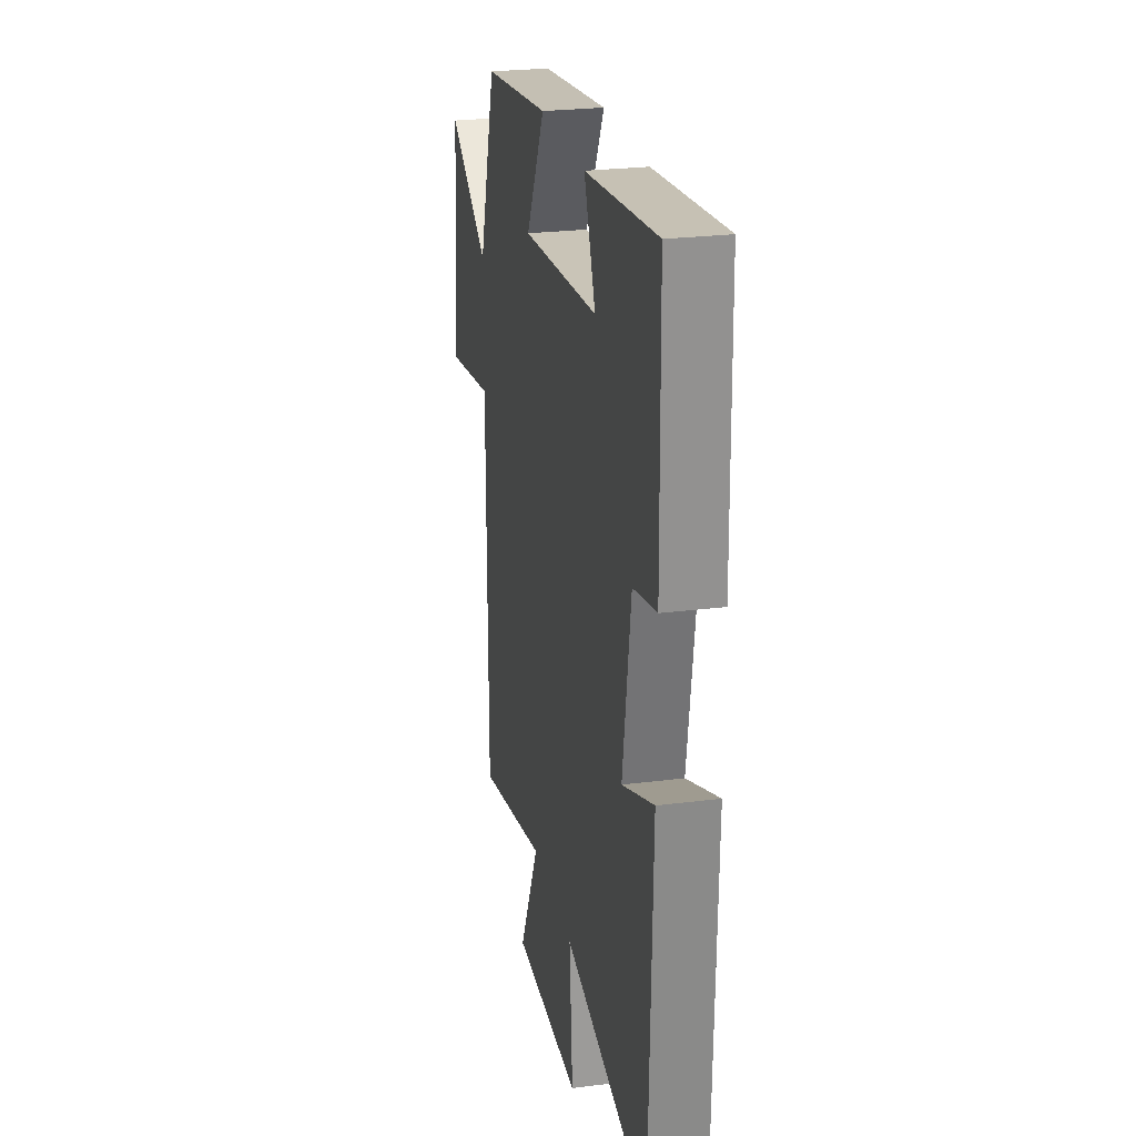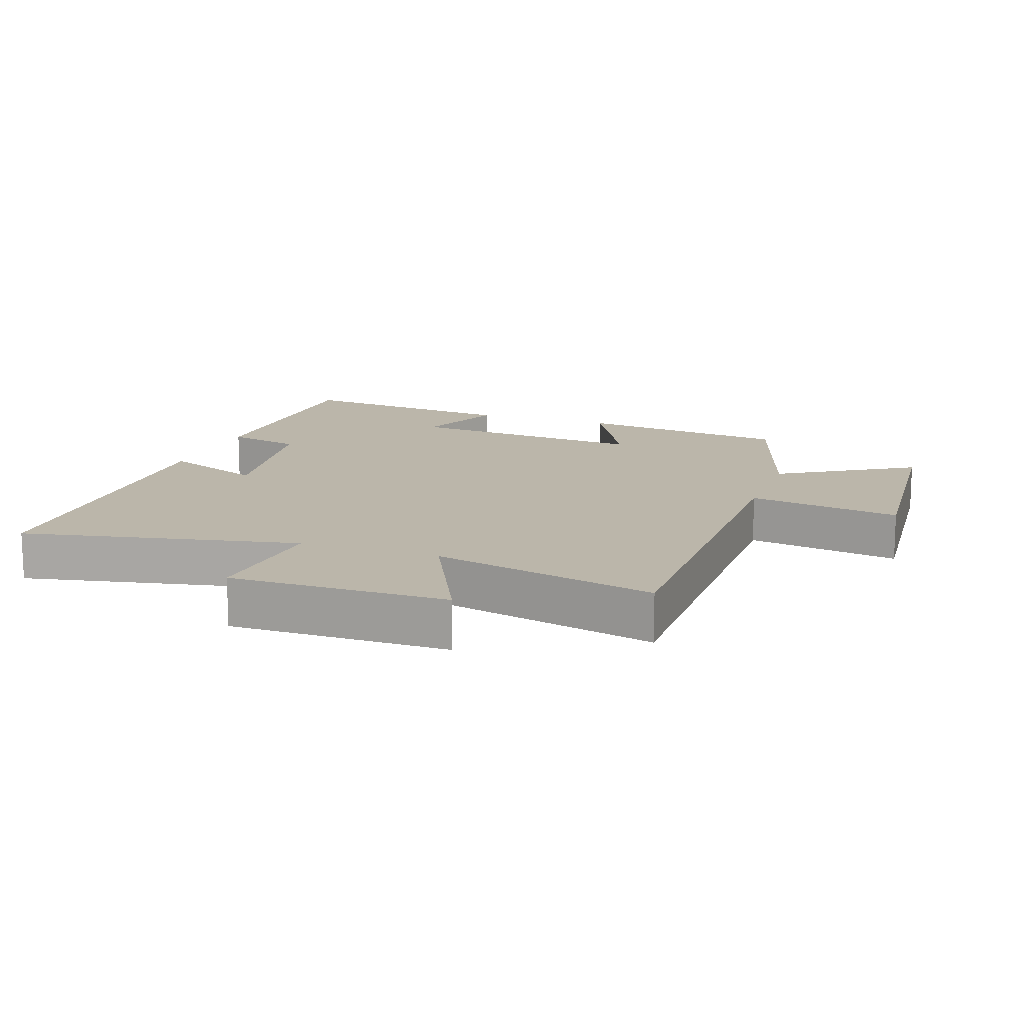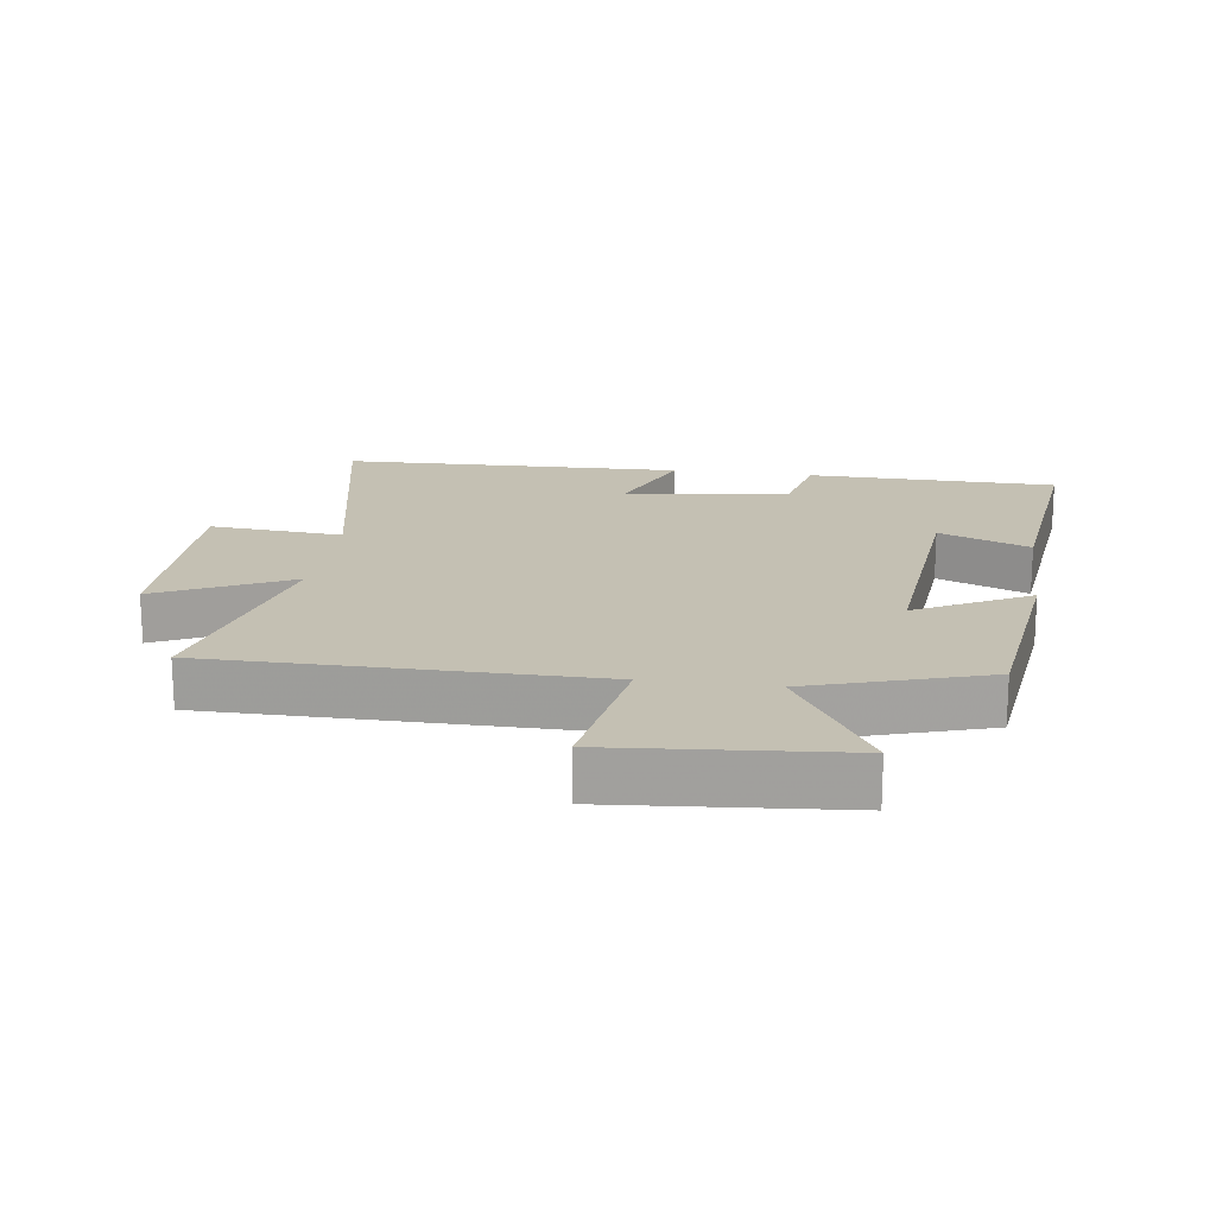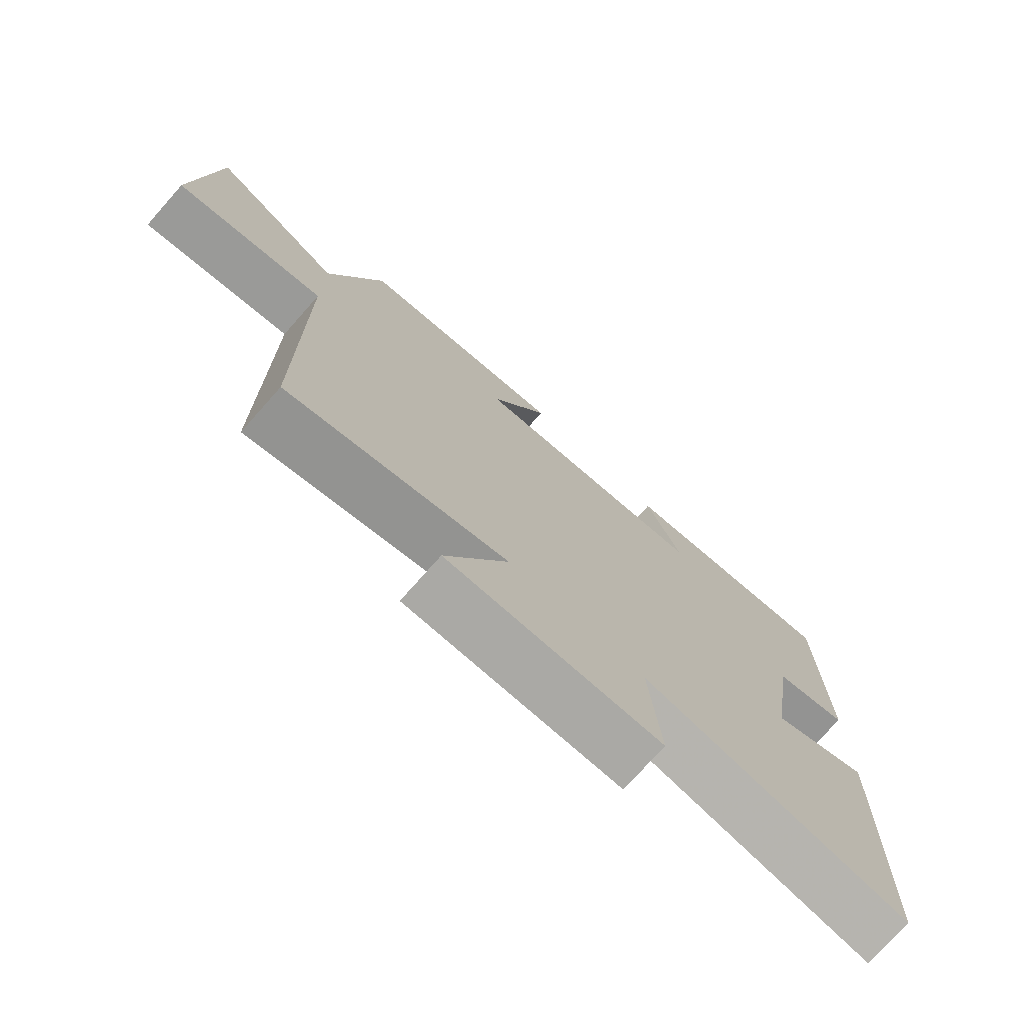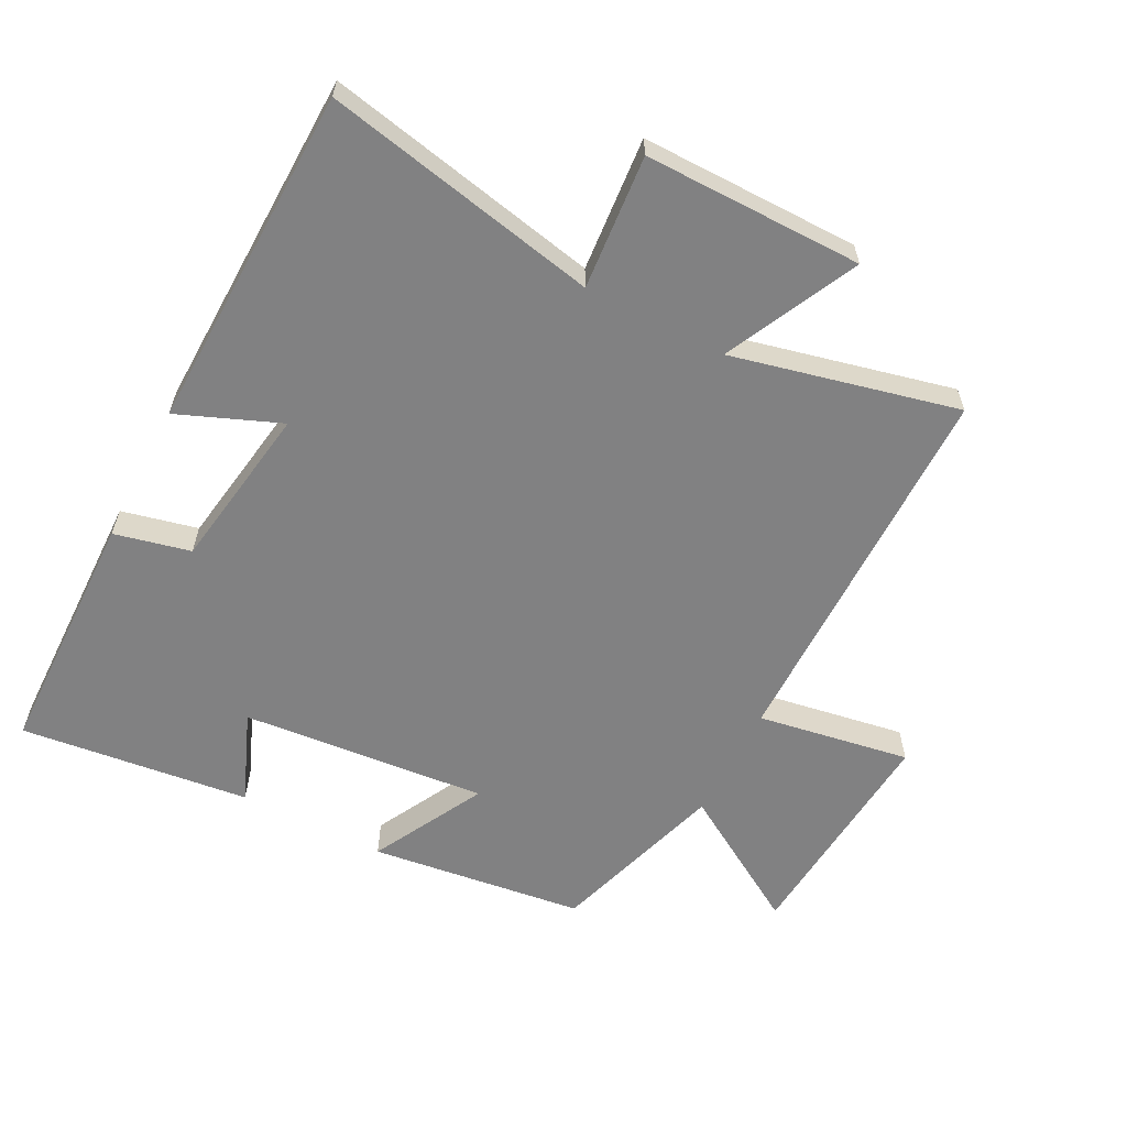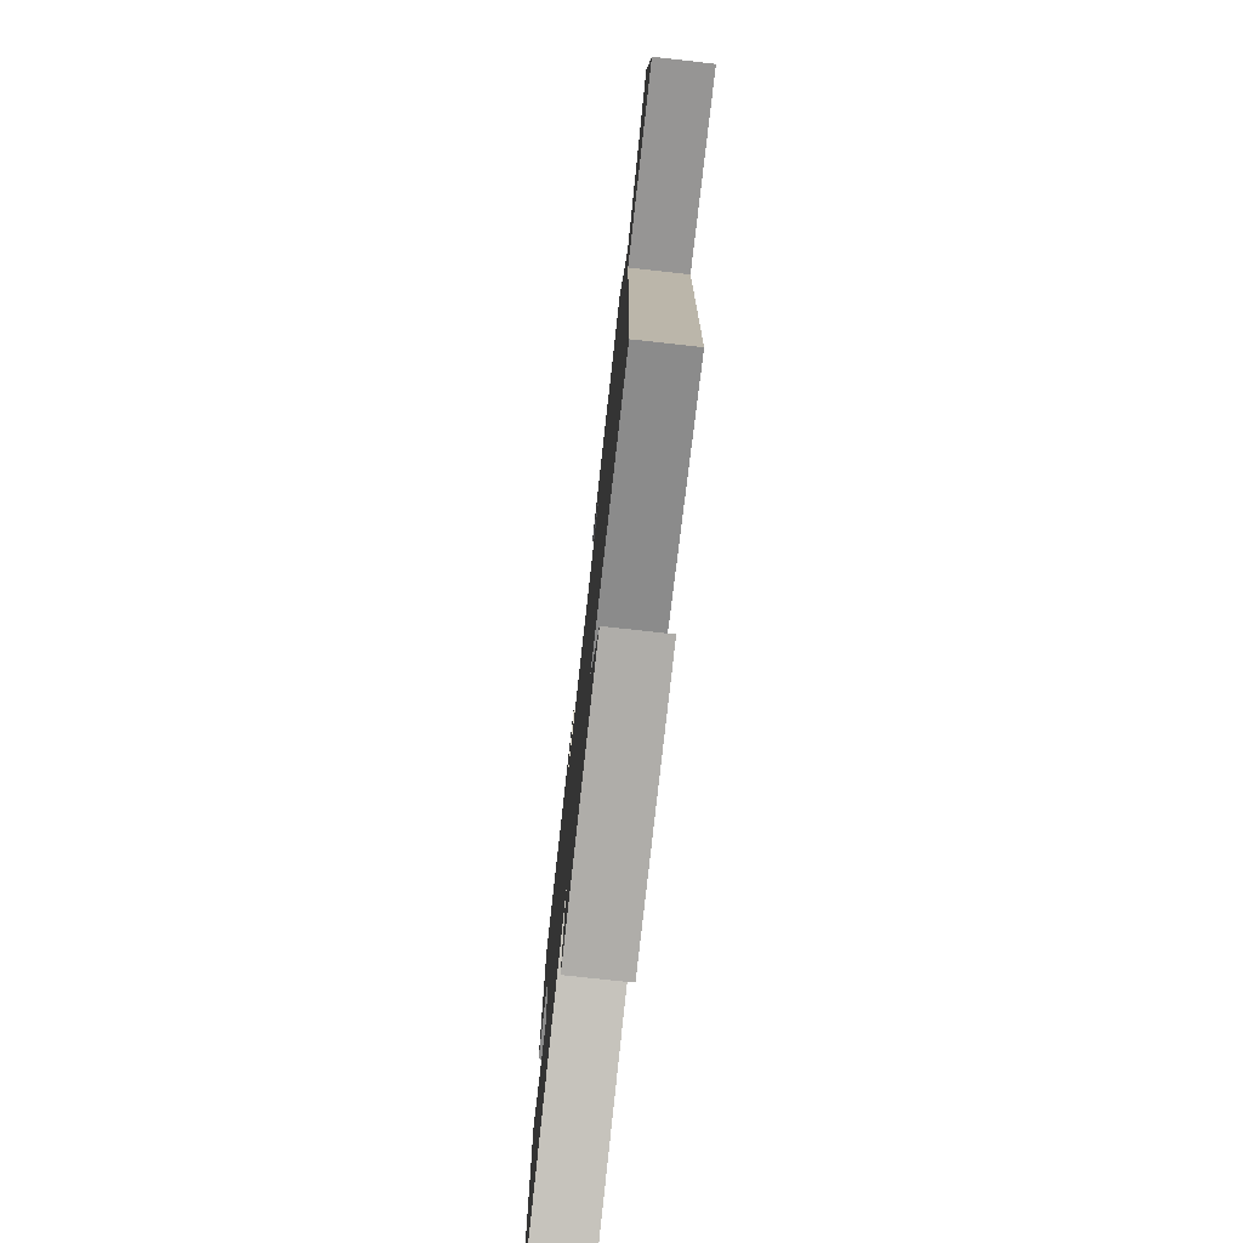
<metadata>
{"format":"obj","ext":"obj","renderer":"f3d","projection":"perspective","resolution":1024,"background":"white","views":[{"elev":25.3,"azim":78.5,"up":"+Z"},{"elev":13.9,"azim":-160.5,"up":"+Y"},{"elev":18.0,"azim":-82.0,"up":"+Y"},{"elev":-75.1,"azim":-41.6,"up":"+Z"},{"elev":-60.5,"azim":152.7,"up":"+Y"},{"elev":-77.1,"azim":-96.3,"up":"+Z"}]}
</metadata>
<code>
v 0.486 0.07 -0.587
v 0.065 0.07 -0.5
v 0.082 0.07 -0.705
v -0.252 0.07 -0.703
v -0.153 0.07 -0.5
v -0.498 0.07 -0.581
v -0.5 0.07 0.003
v -0.734 0.07 -0.036
v -0.704 0.07 0.314
v -0.5 0.07 0.189
v -0.415 0.07 0.458
v -0.087 0.07 0.5
v -0.179 0.07 0.327
v 0.197 0.07 0.361
v 0.141 0.07 0.5
v 0.493 0.07 0.541
v 0.5 0.07 0.158
v 0.384 0.07 0.131
v 0.344 0.07 -0.123
v 0.5 0.07 -0.06
v 0.486 0 -0.587
v 0.065 0 -0.5
v 0.082 0 -0.705
v -0.252 0 -0.703
v -0.153 0 -0.5
v -0.498 0 -0.581
v -0.5 0 0.003
v -0.734 0 -0.036
v -0.704 0 0.314
v -0.5 0 0.189
v -0.415 0 0.458
v -0.087 0 0.5
v -0.179 0 0.327
v 0.197 0 0.361
v 0.141 0 0.5
v 0.493 0 0.541
v 0.5 0 0.158
v 0.384 0 0.131
v 0.344 0 -0.123
v 0.5 0 -0.06
f 19 20 1 2
f 18 19 2
f 15 16 17 18
f 14 15 18
f 13 14 18 2
f 10 11 12 13
f 10 13 2 3
f 7 8 9 10
f 5 6 7 10
f 5 10 3
f 3 4 5
f 22 21 40 39
f 22 39 38
f 38 37 36 35
f 38 35 34
f 22 38 34 33
f 33 32 31 30
f 23 22 33 30
f 30 29 28 27
f 30 27 26 25
f 23 30 25
f 25 24 23
f 1 21 22 2
f 2 22 23 3
f 3 23 24 4
f 4 24 25 5
f 5 25 26 6
f 6 26 27 7
f 7 27 28 8
f 8 28 29 9
f 9 29 30 10
f 10 30 31 11
f 11 31 32 12
f 12 32 33 13
f 13 33 34 14
f 14 34 35 15
f 15 35 36 16
f 16 36 37 17
f 17 37 38 18
f 18 38 39 19
f 19 39 40 20
f 20 40 21 1

</code>
